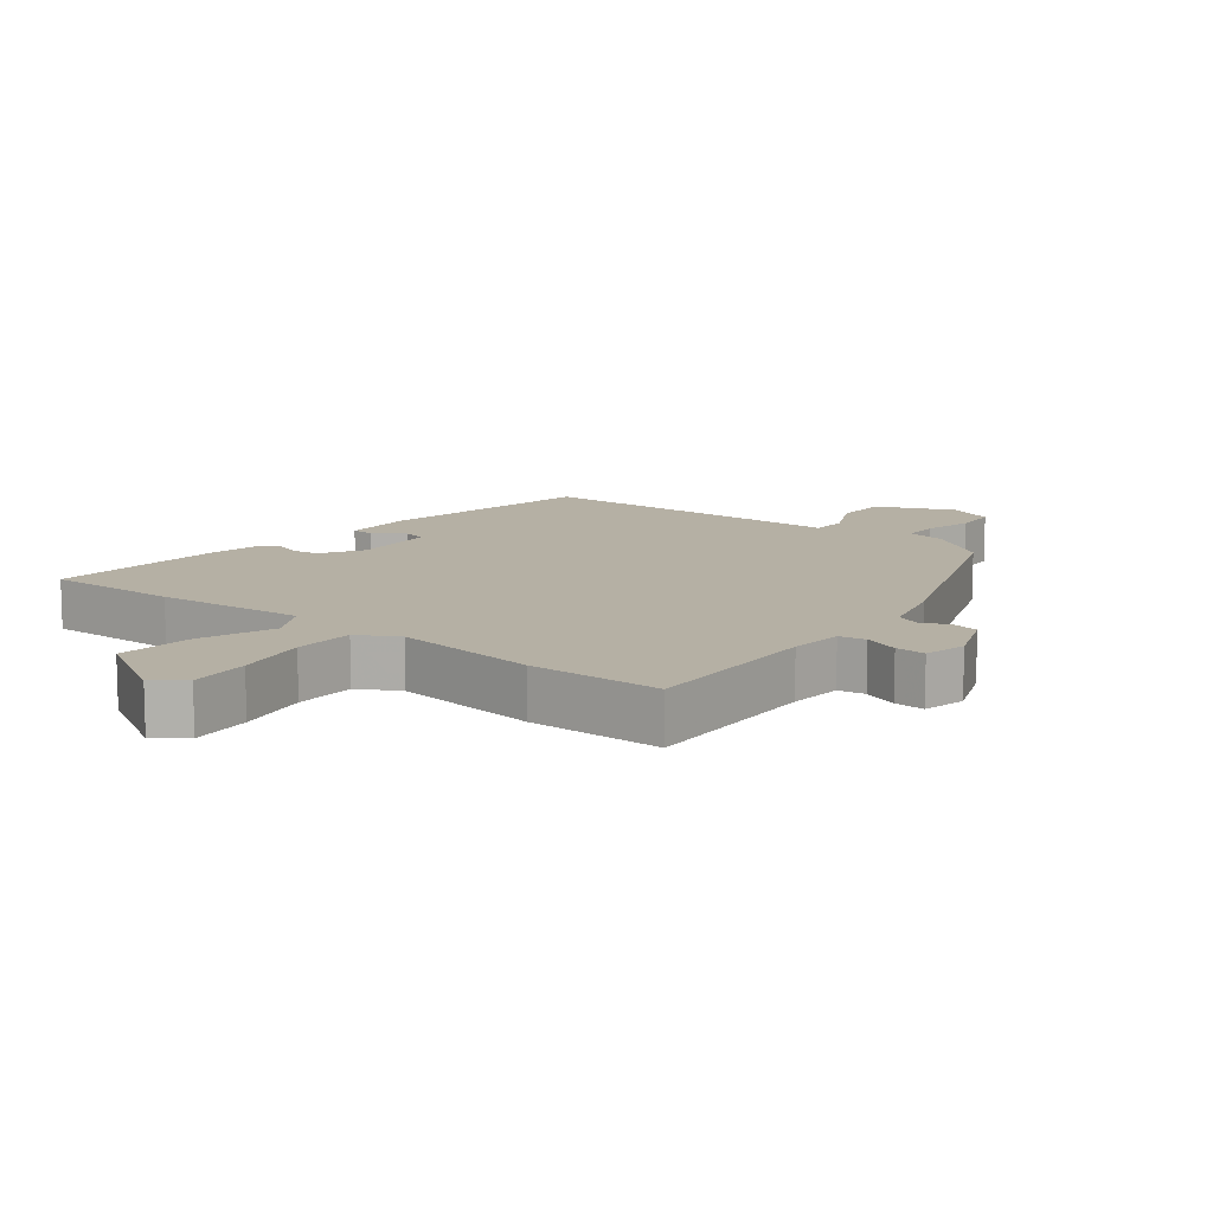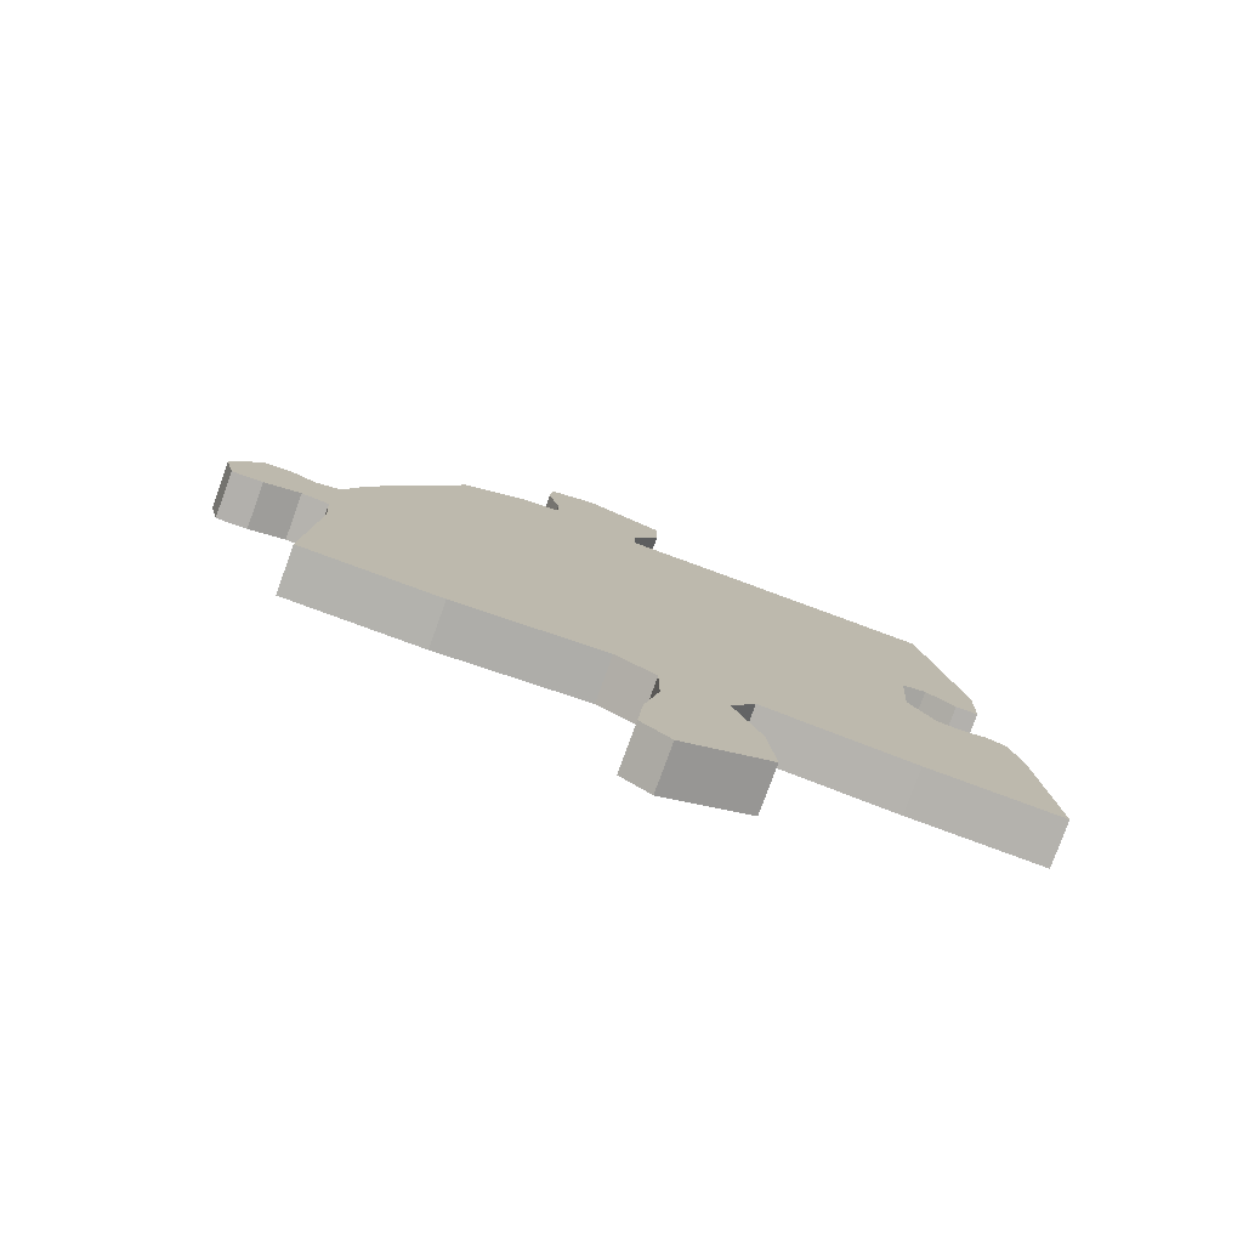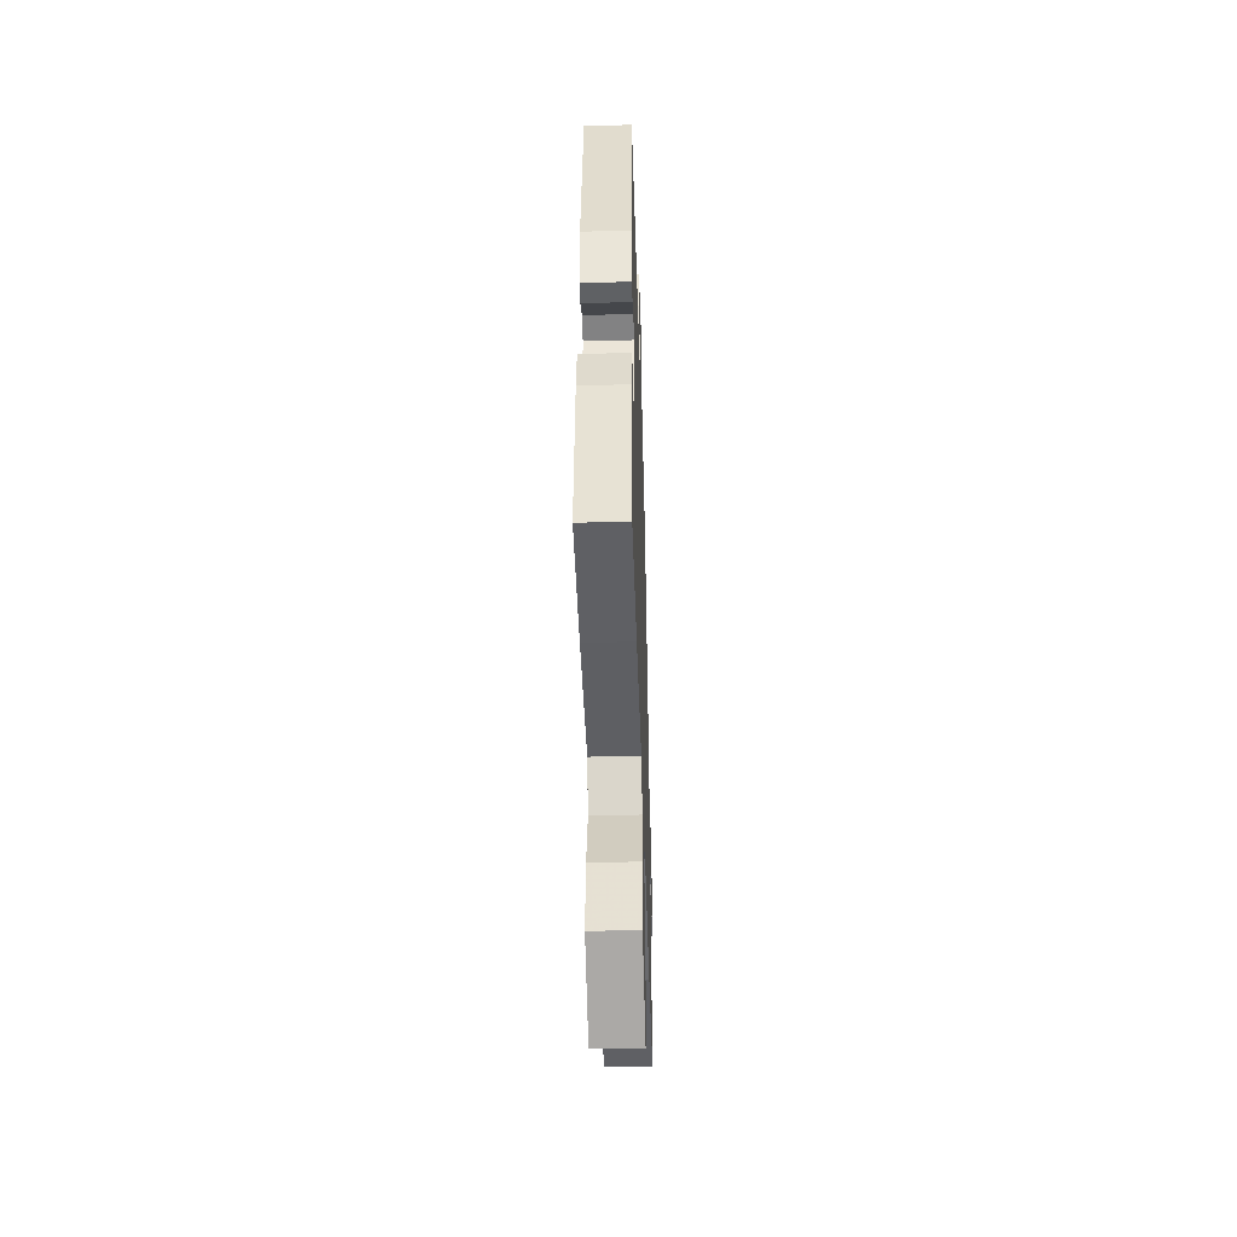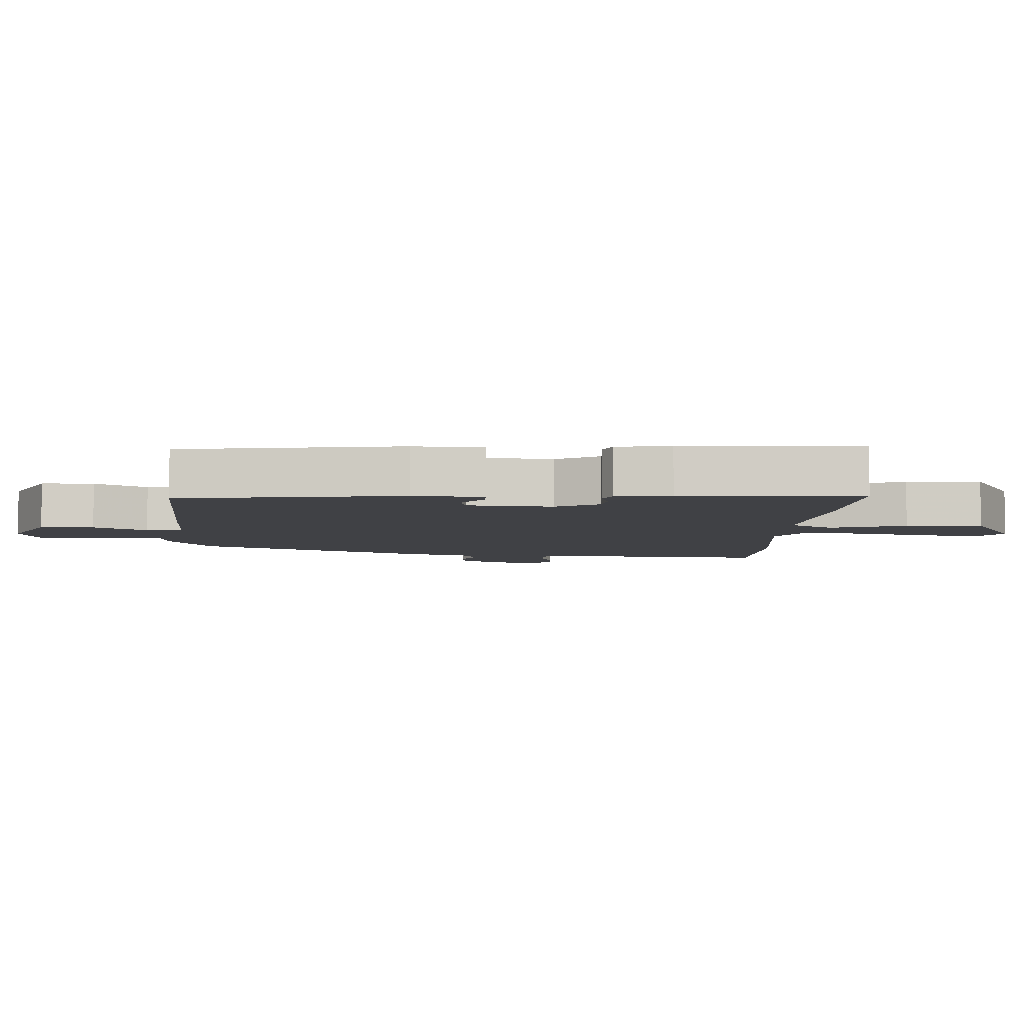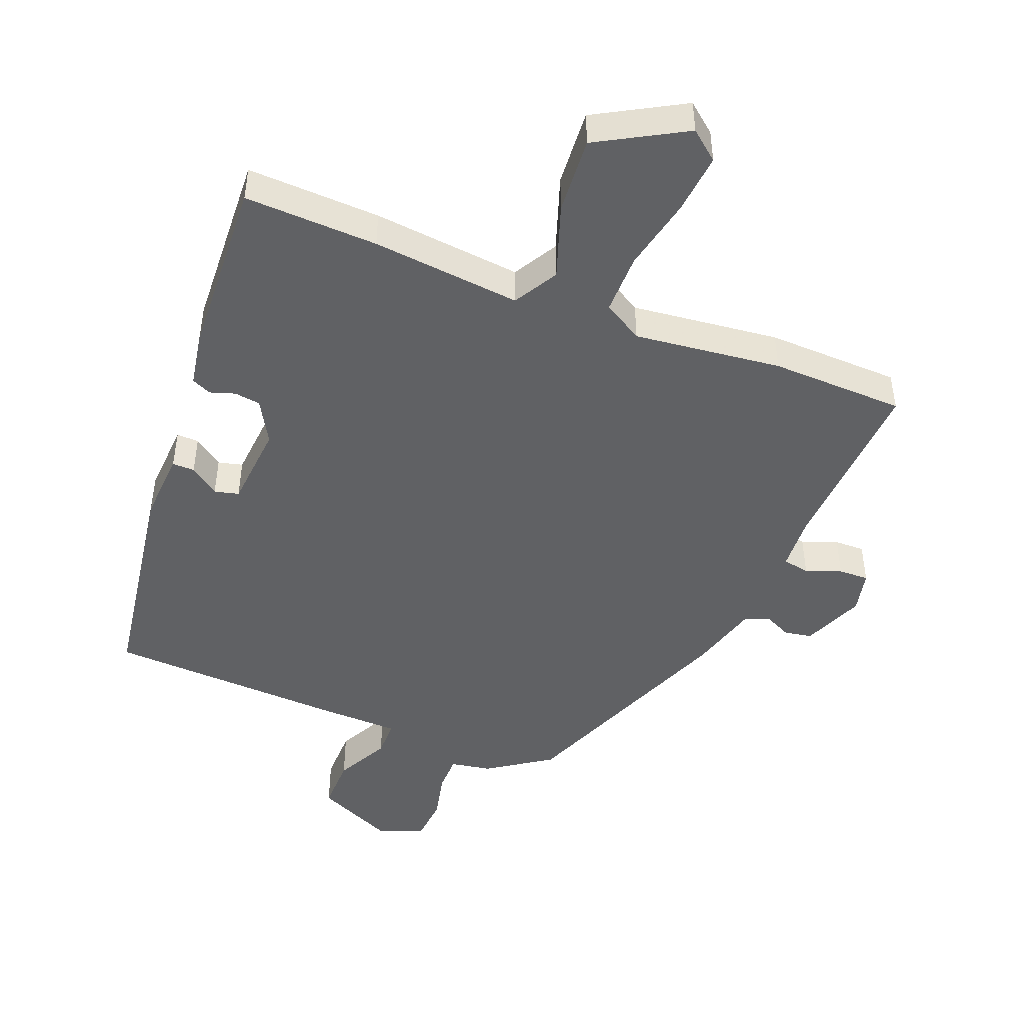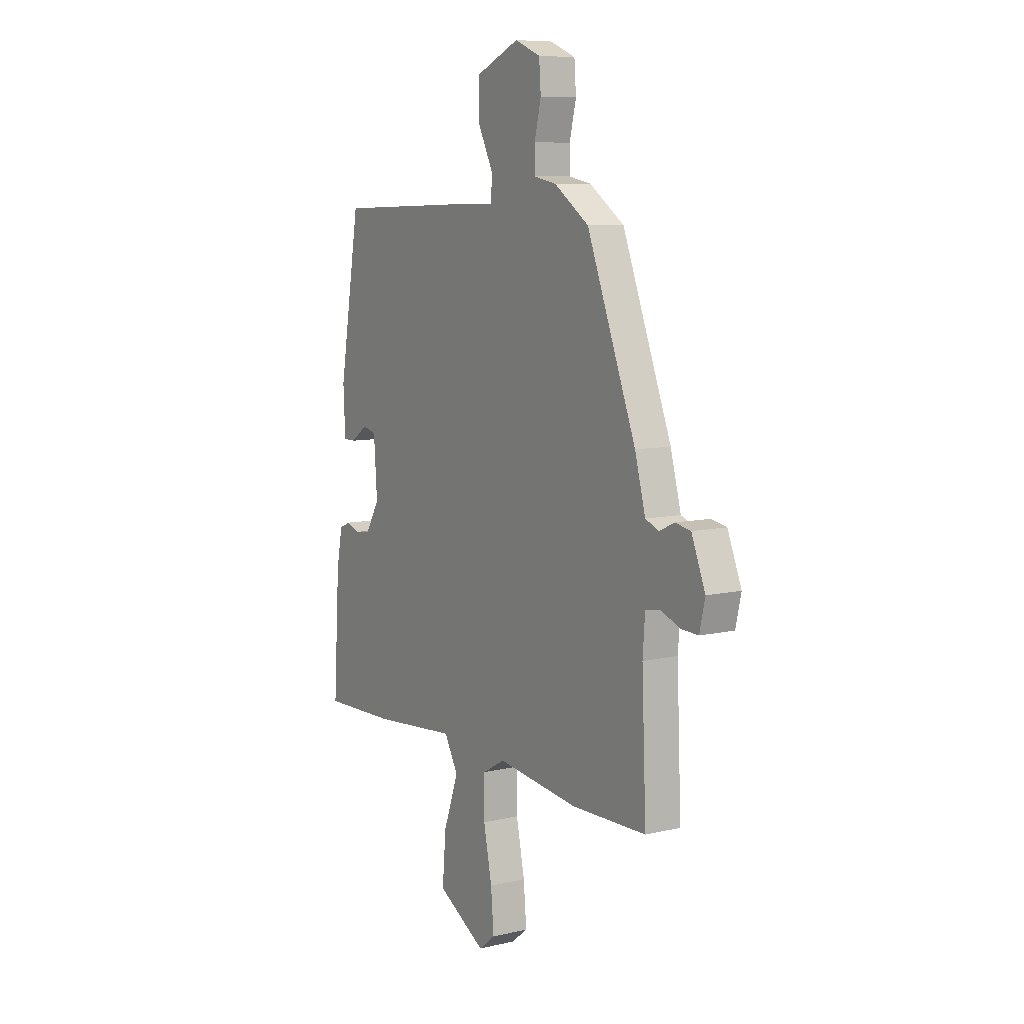
<metadata>
{"format":"obj","ext":"obj","renderer":"f3d","projection":"perspective","resolution":1024,"background":"white","views":[{"elev":11.6,"azim":-141.6,"up":"+Y"},{"elev":-79.2,"azim":-20.0,"up":"+Z"},{"elev":-45.7,"azim":91.8,"up":"+Z"},{"elev":-5.8,"azim":85.7,"up":"+Y"},{"elev":-47.0,"azim":157.7,"up":"+Y"},{"elev":8.5,"azim":-122.5,"up":"+Z"}]}
</metadata>
<code>
v -0.368 0.07 0.47
v -0.273 0.07 0.536
v -0.211 0.07 0.548
v -0.211 0.07 0.604
v -0.229 0.07 0.678
v -0.224 0.07 0.744
v -0.154 0.07 0.773
v -0.035 0.07 0.721
v -0.035 0.07 0.639
v -0.076 0.07 0.557
v -0.075 0.07 0.501
v 0.046 0.07 0.5
v 0.412 0.07 0.489
v 0.469 0.07 0.151
v 0.464 0.07 0.043
v 0.43 0.07 0.043
v 0.385 0.07 0.075
v 0.348 0.07 0.065
v 0.339 0.07 -0.064
v 0.377 0.07 -0.129
v 0.417 0.07 -0.134
v 0.455 0.07 -0.121
v 0.485 0.07 -0.134
v 0.501 0.07 -0.217
v 0.518 0.07 -0.491
v 0.314 0.07 -0.486
v 0.086 0.07 -0.466
v 0.048 0.07 -0.534
v 0.089 0.07 -0.648
v 0.099 0.07 -0.765
v -0.034 0.07 -0.842
v -0.079 0.07 -0.806
v -0.071 0.07 -0.713
v -0.048 0.07 -0.601
v -0.049 0.07 -0.508
v -0.11 0.07 -0.473
v -0.335 0.07 -0.502
v -0.54 0.07 -0.499
v -0.528 0.07 -0.216
v -0.534 0.07 -0.133
v -0.575 0.07 -0.126
v -0.629 0.07 -0.147
v -0.675 0.07 -0.149
v -0.69 0.07 -0.084
v -0.652 0.07 0.01
v -0.61 0.07 0.018
v -0.569 0.07 -0.001
v -0.532 0.07 0.014
v -0.503 0.07 0.121
v -0.368 0 0.47
v -0.273 0 0.536
v -0.211 0 0.548
v -0.211 0 0.604
v -0.229 0 0.678
v -0.224 0 0.744
v -0.154 0 0.773
v -0.035 0 0.721
v -0.035 0 0.639
v -0.076 0 0.557
v -0.075 0 0.501
v 0.046 0 0.5
v 0.412 0 0.489
v 0.469 0 0.151
v 0.464 0 0.043
v 0.43 0 0.043
v 0.385 0 0.075
v 0.348 0 0.065
v 0.339 0 -0.064
v 0.377 0 -0.129
v 0.417 0 -0.134
v 0.455 0 -0.121
v 0.485 0 -0.134
v 0.501 0 -0.217
v 0.518 0 -0.491
v 0.314 0 -0.486
v 0.086 0 -0.466
v 0.048 0 -0.534
v 0.089 0 -0.648
v 0.099 0 -0.765
v -0.034 0 -0.842
v -0.079 0 -0.806
v -0.071 0 -0.713
v -0.048 0 -0.601
v -0.049 0 -0.508
v -0.11 0 -0.473
v -0.335 0 -0.502
v -0.54 0 -0.499
v -0.528 0 -0.216
v -0.534 0 -0.133
v -0.575 0 -0.126
v -0.629 0 -0.147
v -0.675 0 -0.149
v -0.69 0 -0.084
v -0.652 0 0.01
v -0.61 0 0.018
v -0.569 0 -0.001
v -0.532 0 0.014
v -0.503 0 0.121
f 48 49 1 2
f 44 45 46 47
f 44 47 48
f 41 42 43 44
f 40 41 44 48
f 39 40 48 2
f 36 37 38 39
f 35 36 39 2
f 31 32 33 34
f 31 34 35
f 28 29 30 31
f 28 31 35
f 27 28 35 2
f 21 22 23 24
f 20 21 24 25
f 19 20 25 26
f 14 15 16 17
f 14 17 18
f 11 12 13 14
f 11 14 18
f 7 8 9 10
f 7 10 11
f 4 5 6 7
f 3 4 7 11
f 19 26 27 2
f 11 18 19
f 2 3 11 19
f 51 50 98 97
f 96 95 94 93
f 97 96 93
f 93 92 91 90
f 97 93 90 89
f 51 97 89 88
f 88 87 86 85
f 51 88 85 84
f 83 82 81 80
f 84 83 80
f 80 79 78 77
f 84 80 77
f 51 84 77 76
f 73 72 71 70
f 74 73 70 69
f 75 74 69 68
f 66 65 64 63
f 67 66 63
f 63 62 61 60
f 67 63 60
f 59 58 57 56
f 60 59 56
f 56 55 54 53
f 60 56 53 52
f 51 76 75 68
f 68 67 60
f 68 60 52 51
f 1 50 51 2
f 2 51 52 3
f 3 52 53 4
f 4 53 54 5
f 5 54 55 6
f 6 55 56 7
f 7 56 57 8
f 8 57 58 9
f 9 58 59 10
f 10 59 60 11
f 11 60 61 12
f 12 61 62 13
f 13 62 63 14
f 14 63 64 15
f 15 64 65 16
f 16 65 66 17
f 17 66 67 18
f 18 67 68 19
f 19 68 69 20
f 20 69 70 21
f 21 70 71 22
f 22 71 72 23
f 23 72 73 24
f 24 73 74 25
f 25 74 75 26
f 26 75 76 27
f 27 76 77 28
f 28 77 78 29
f 29 78 79 30
f 30 79 80 31
f 31 80 81 32
f 32 81 82 33
f 33 82 83 34
f 34 83 84 35
f 35 84 85 36
f 36 85 86 37
f 37 86 87 38
f 38 87 88 39
f 39 88 89 40
f 40 89 90 41
f 41 90 91 42
f 42 91 92 43
f 43 92 93 44
f 44 93 94 45
f 45 94 95 46
f 46 95 96 47
f 47 96 97 48
f 48 97 98 49
f 49 98 50 1

</code>
